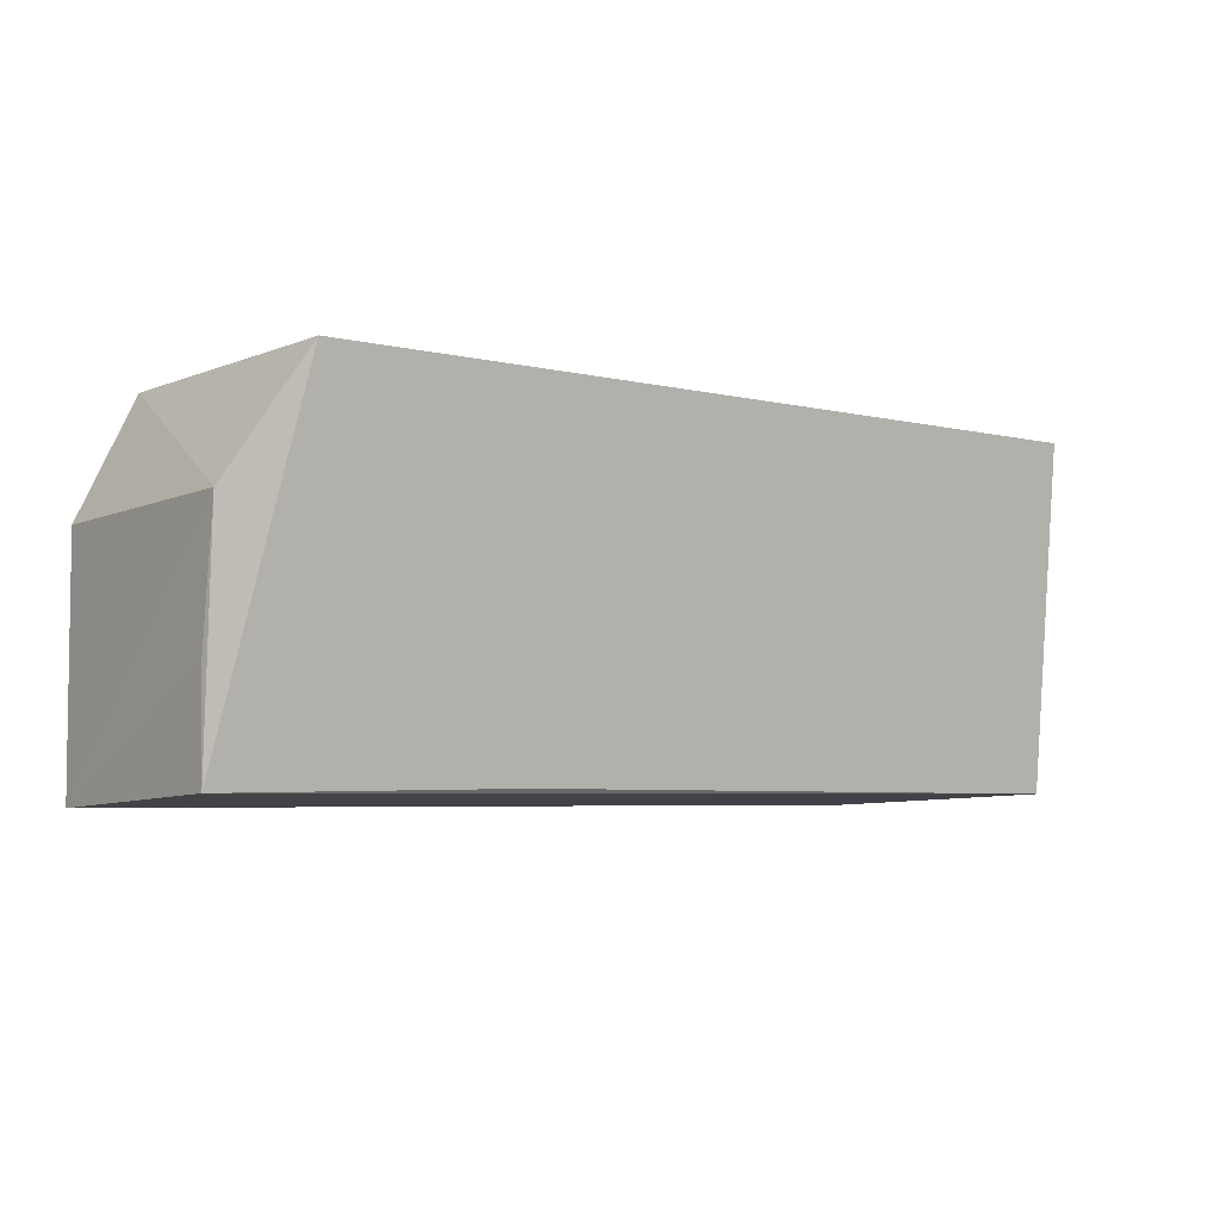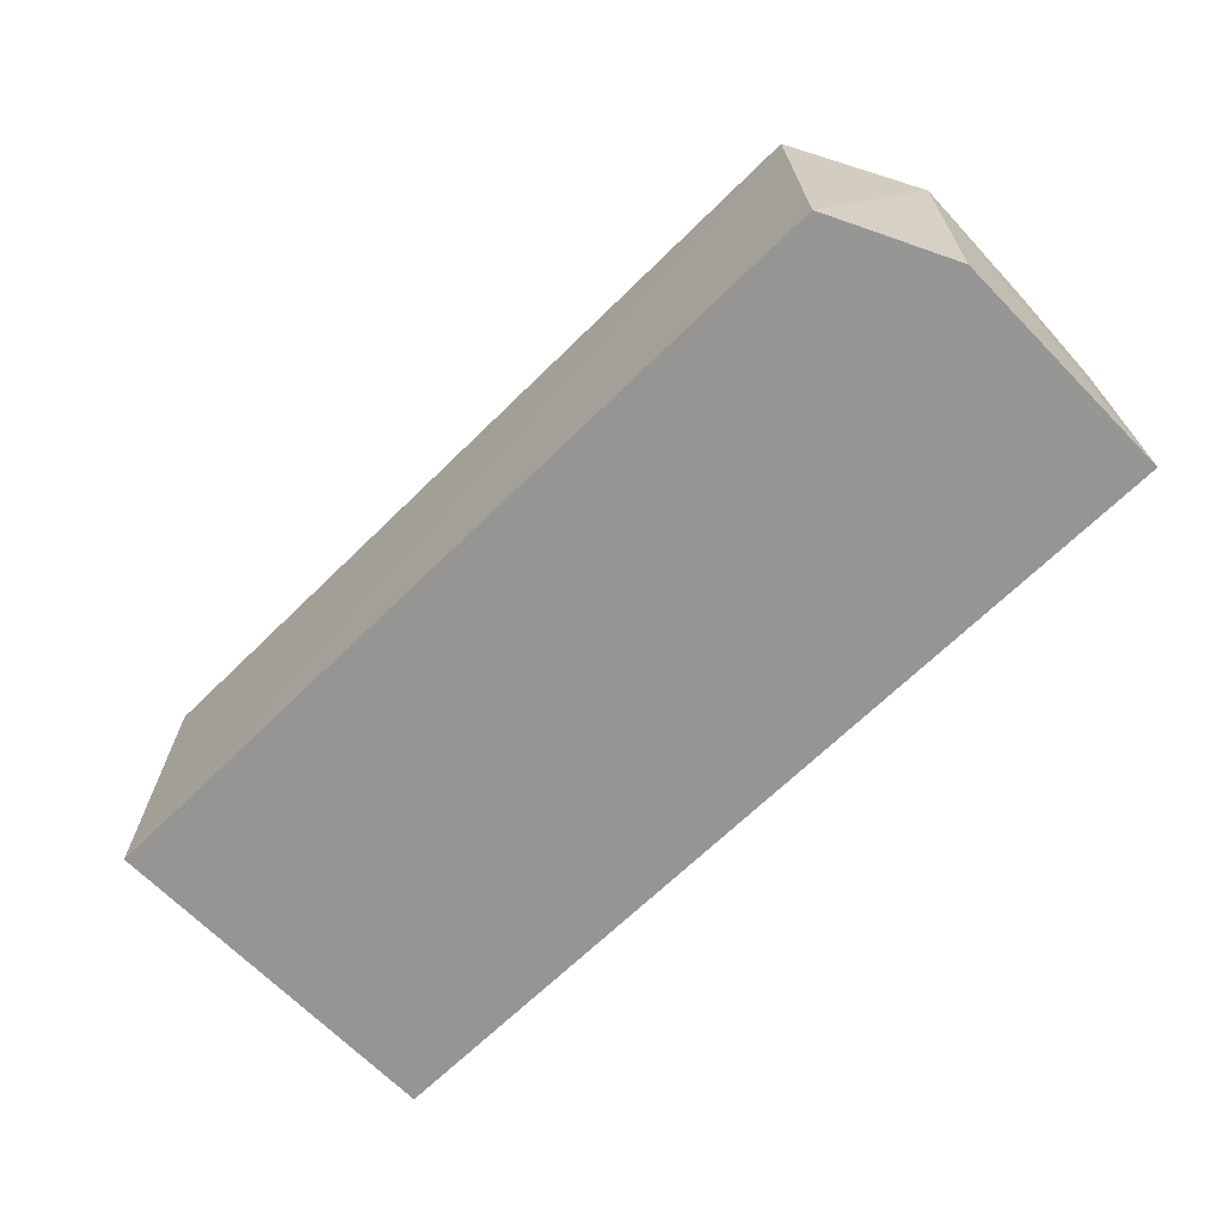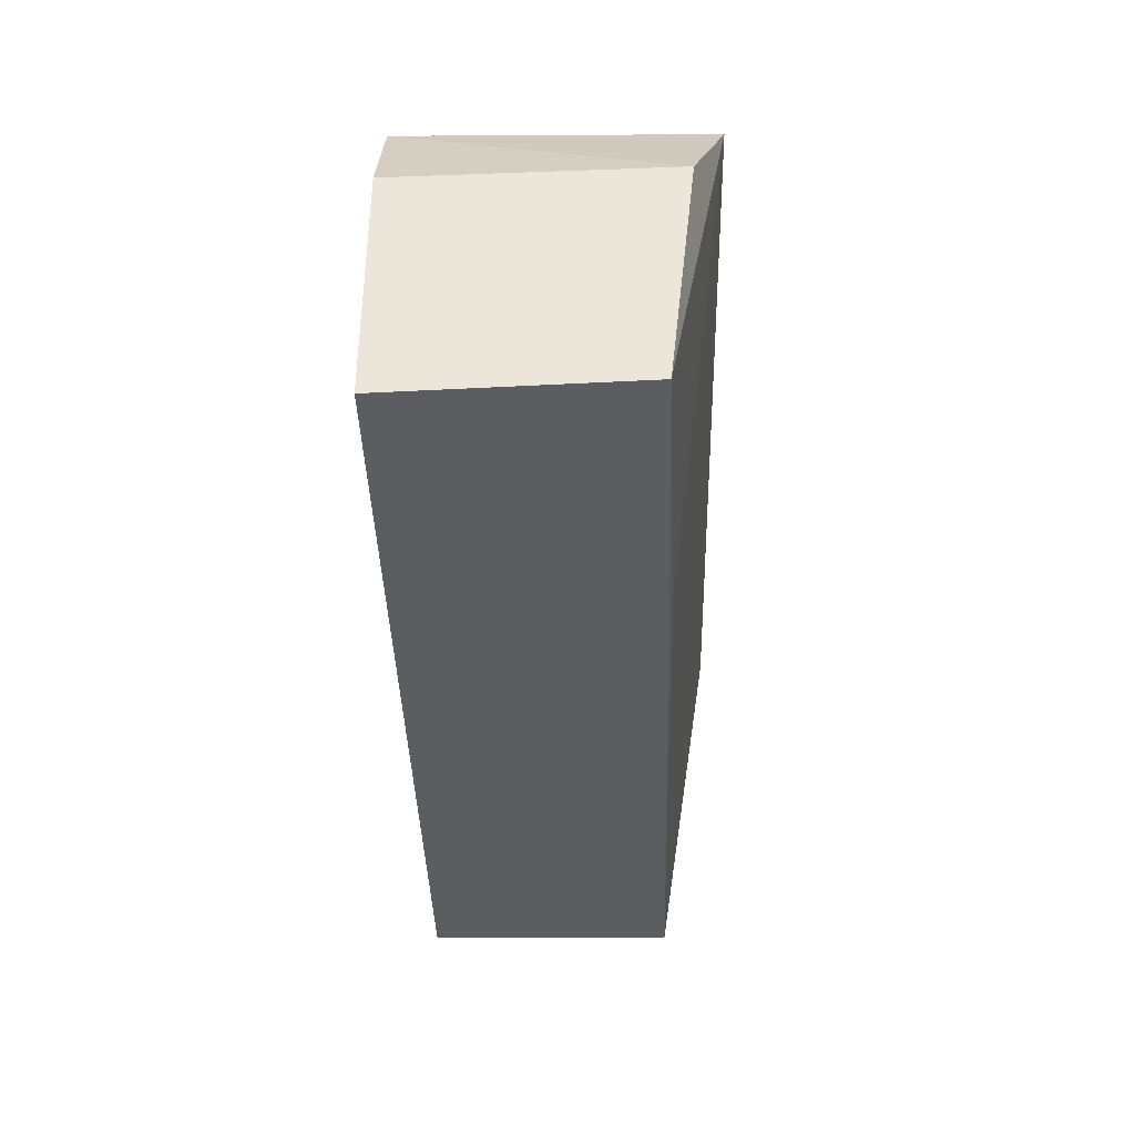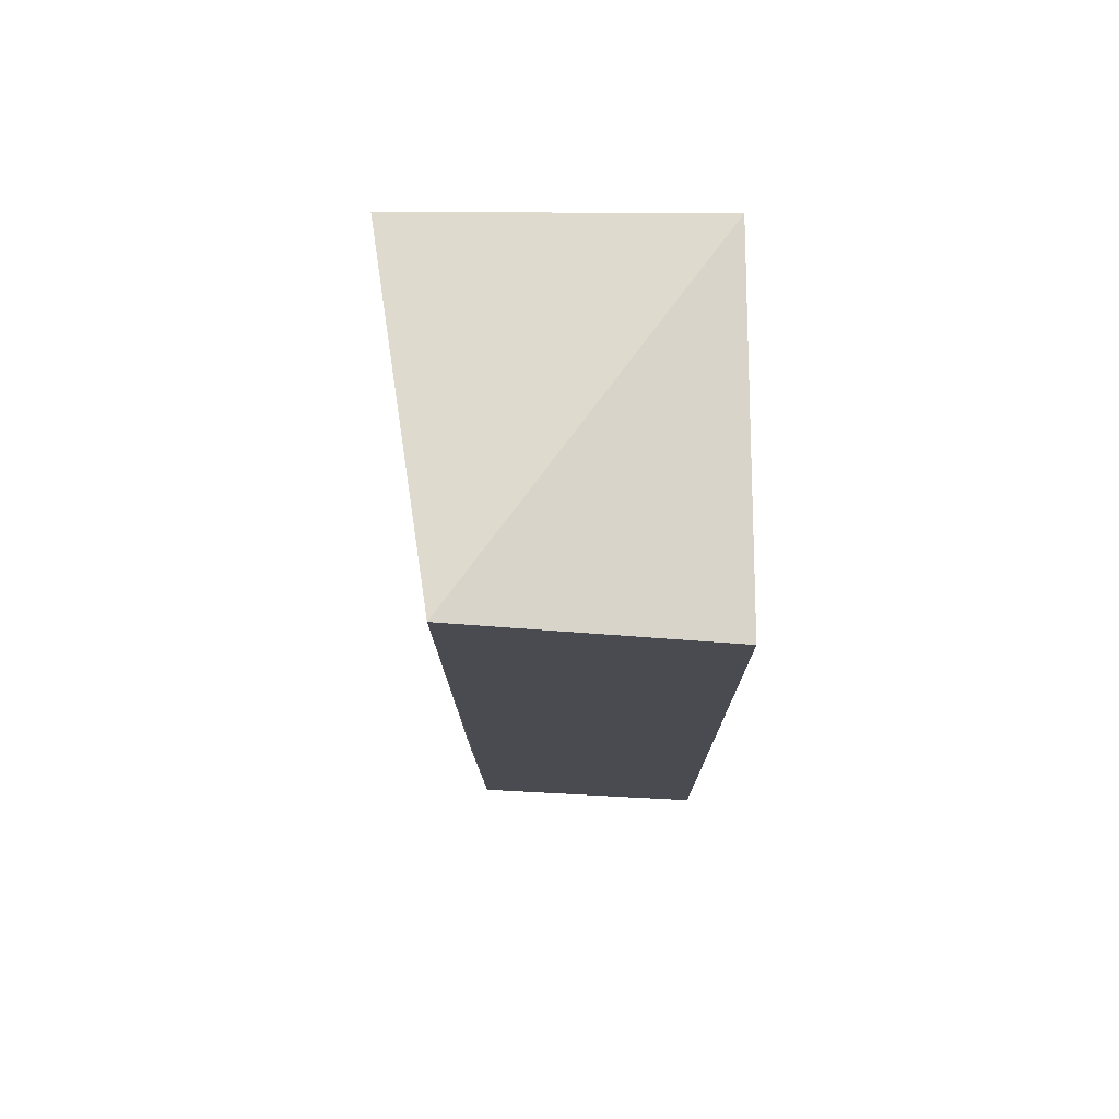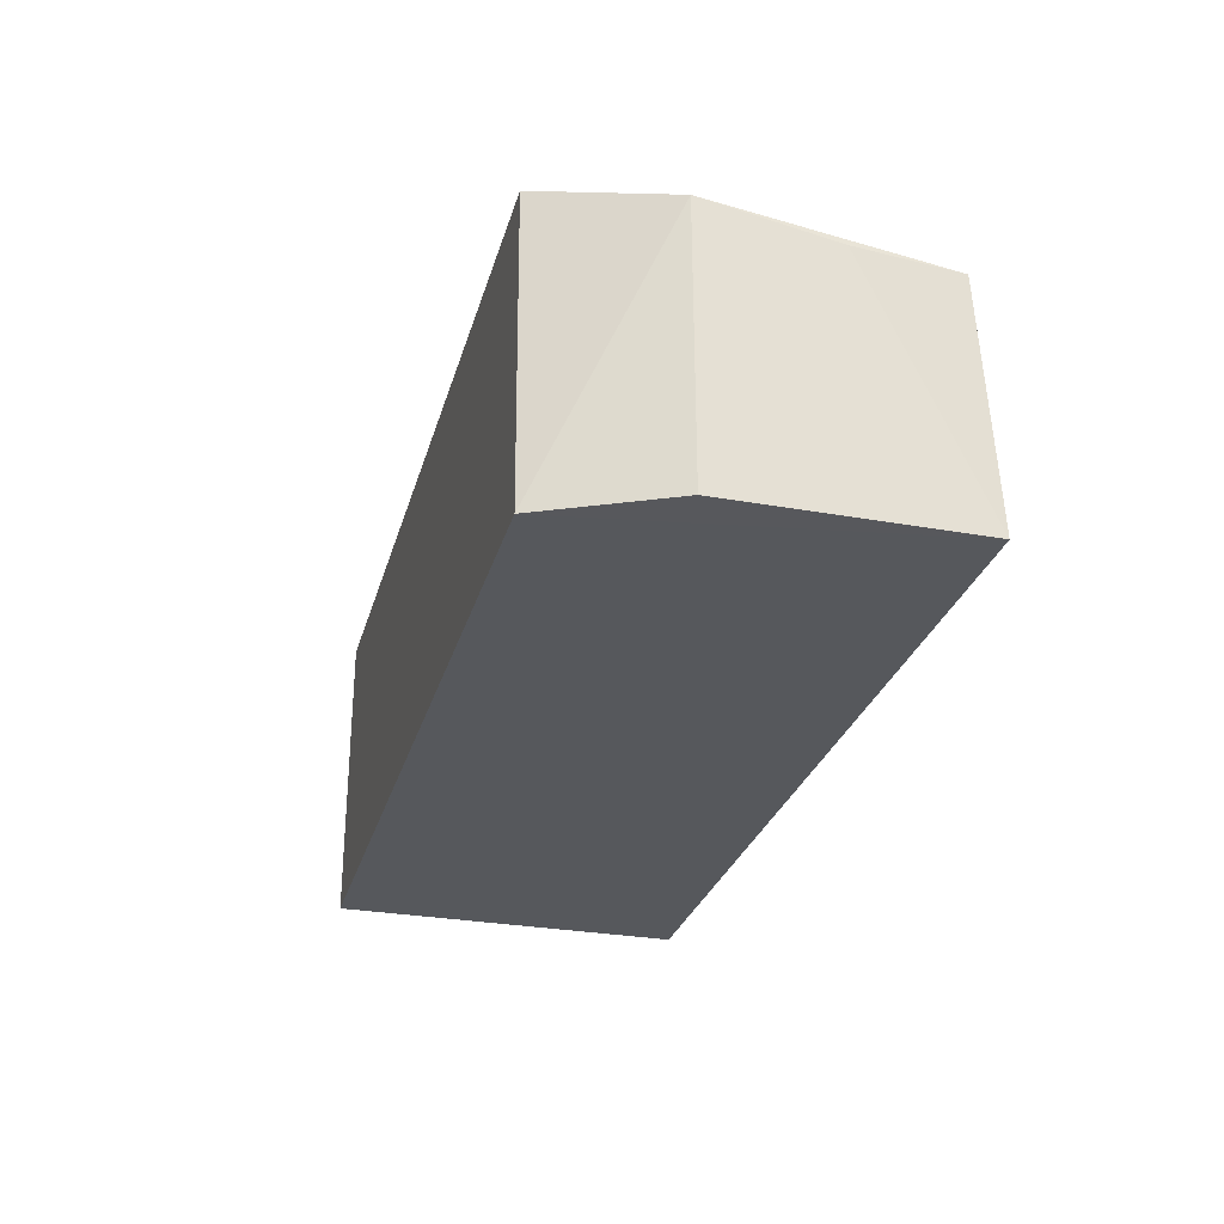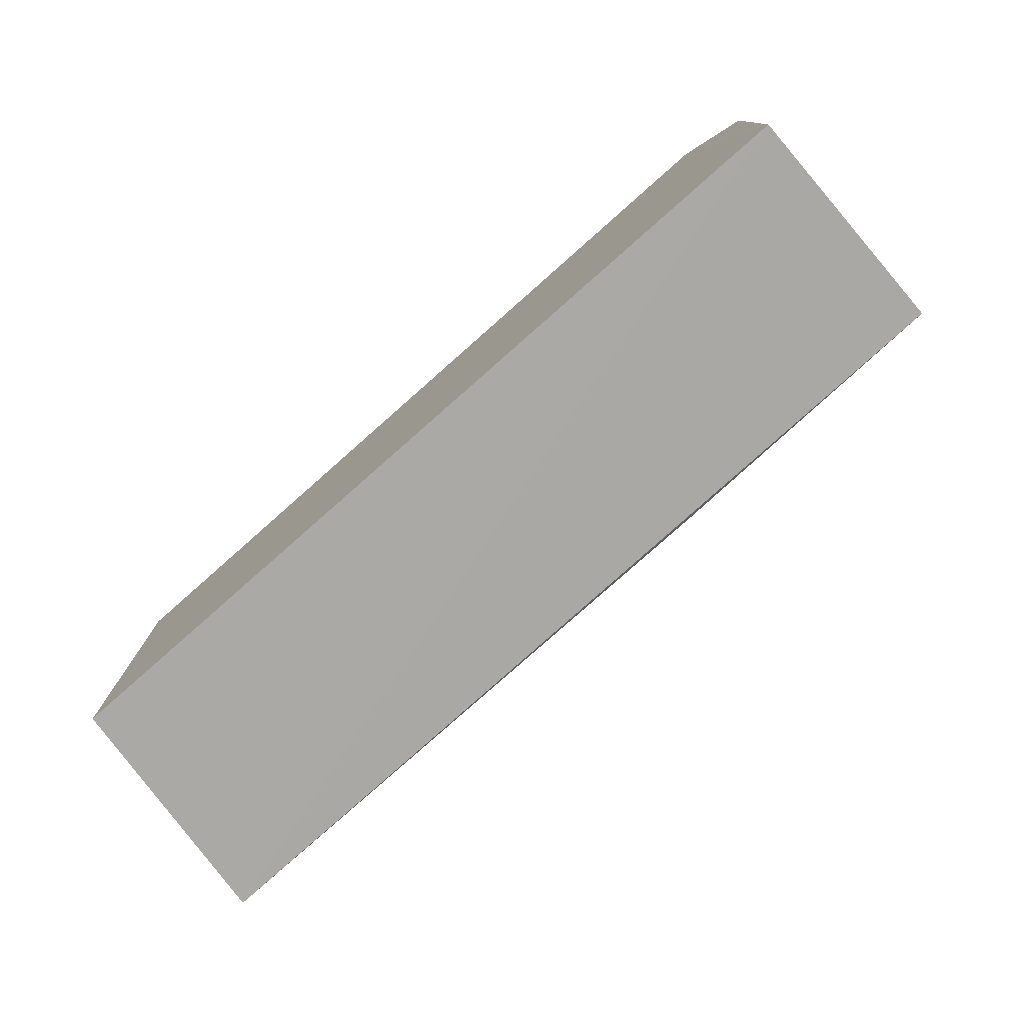
<metadata>
{"format":"obj","ext":"obj","renderer":"f3d","projection":"perspective","resolution":1024,"background":"white","views":[{"elev":-4.8,"azim":-38.2,"up":"+Y"},{"elev":-67.8,"azim":-135.5,"up":"+Z"},{"elev":-37.1,"azim":-89.3,"up":"+Y"},{"elev":-14.4,"azim":89.7,"up":"+Y"},{"elev":-28.6,"azim":-104.9,"up":"+Z"},{"elev":-77.1,"azim":-138.9,"up":"+Y"}]}
</metadata>
<code>
v -0.1092 -0.02859 0.03912
v -0.106 -0.07005 0.03281
v -0.1093 -0.02863 0.002849
v -0.2092 -0.02858 0.002067
v -0.2163 -0.07 0.03063
v -0.2089 -0.0284 0.03771
v -0.1093 -0.07145 0.002703
v -0.2172 -0.0426 0.03366
v -0.1802 -0.06951 0.03173
v -0.2164 -0.07147 0.001966
v -0.2164 -0.04291 0.002014
v -0.2168 -0.05785 0.03123
f 1 2 3
f 6 1 3
f 6 3 4
f 6 2 1
f 7 3 2
f 7 4 3
f 8 6 4
f 8 5 6
f 9 6 5
f 9 5 2
f 9 2 6
f 10 7 2
f 10 2 5
f 10 4 7
f 11 10 8
f 11 8 4
f 11 4 10
f 12 10 5
f 12 5 8
f 12 8 10

</code>
